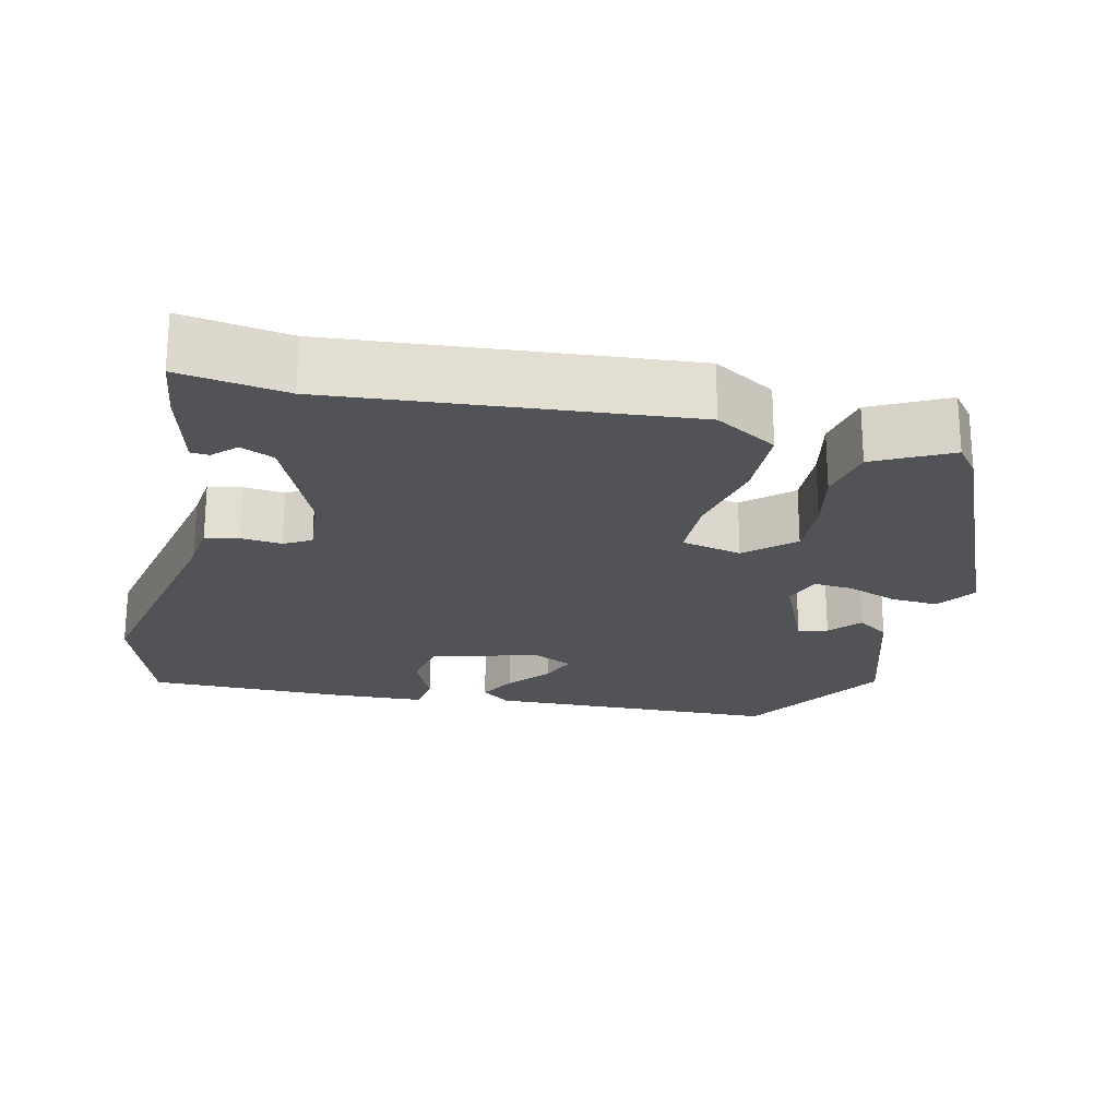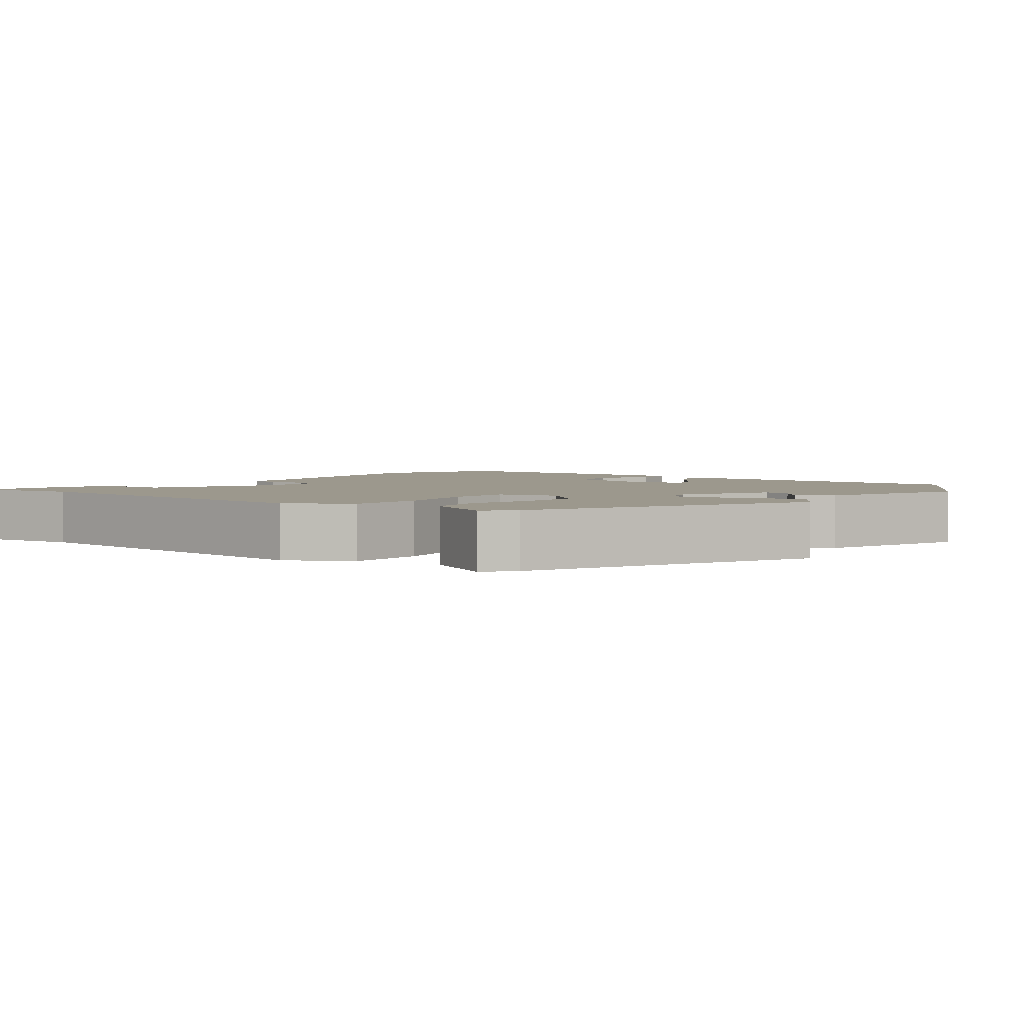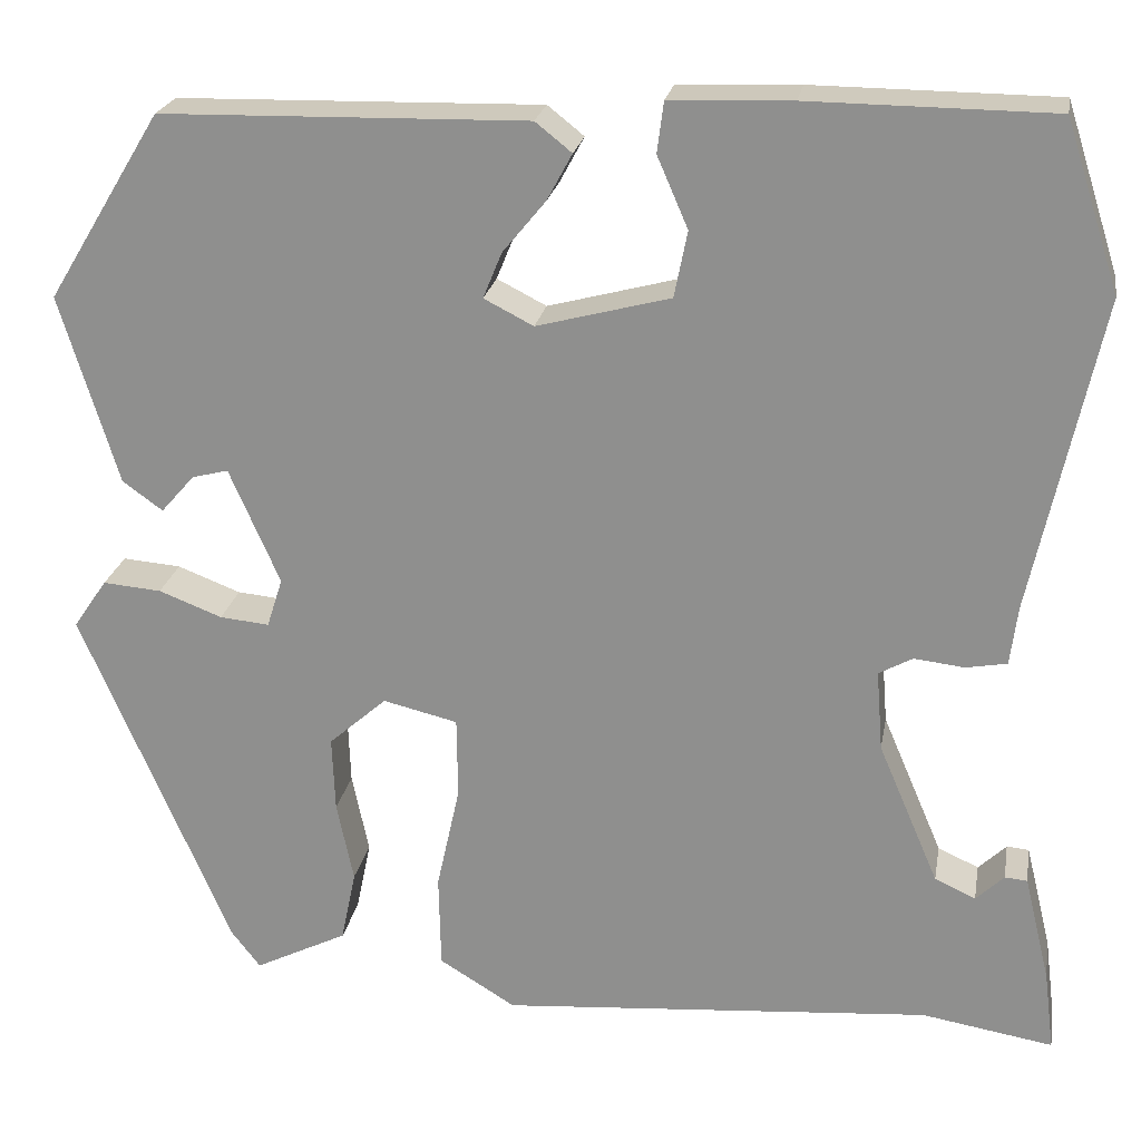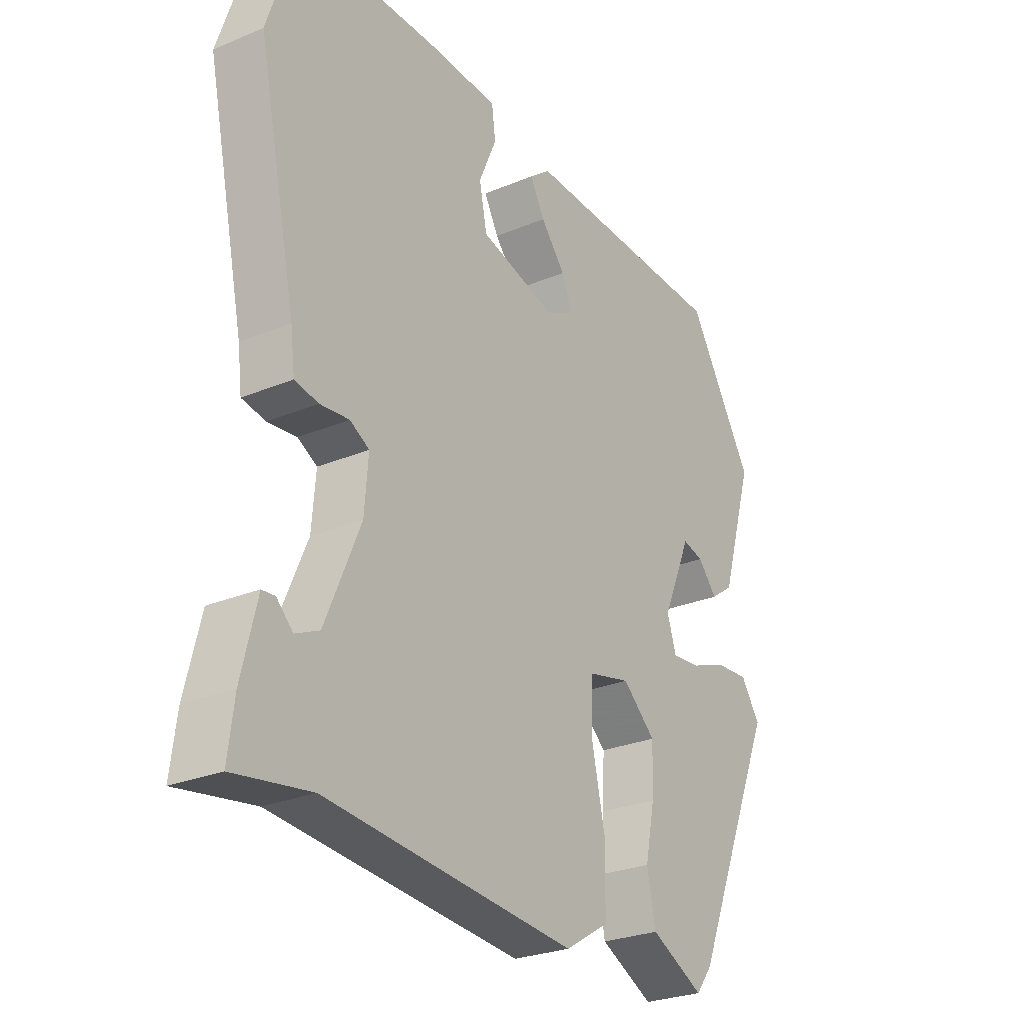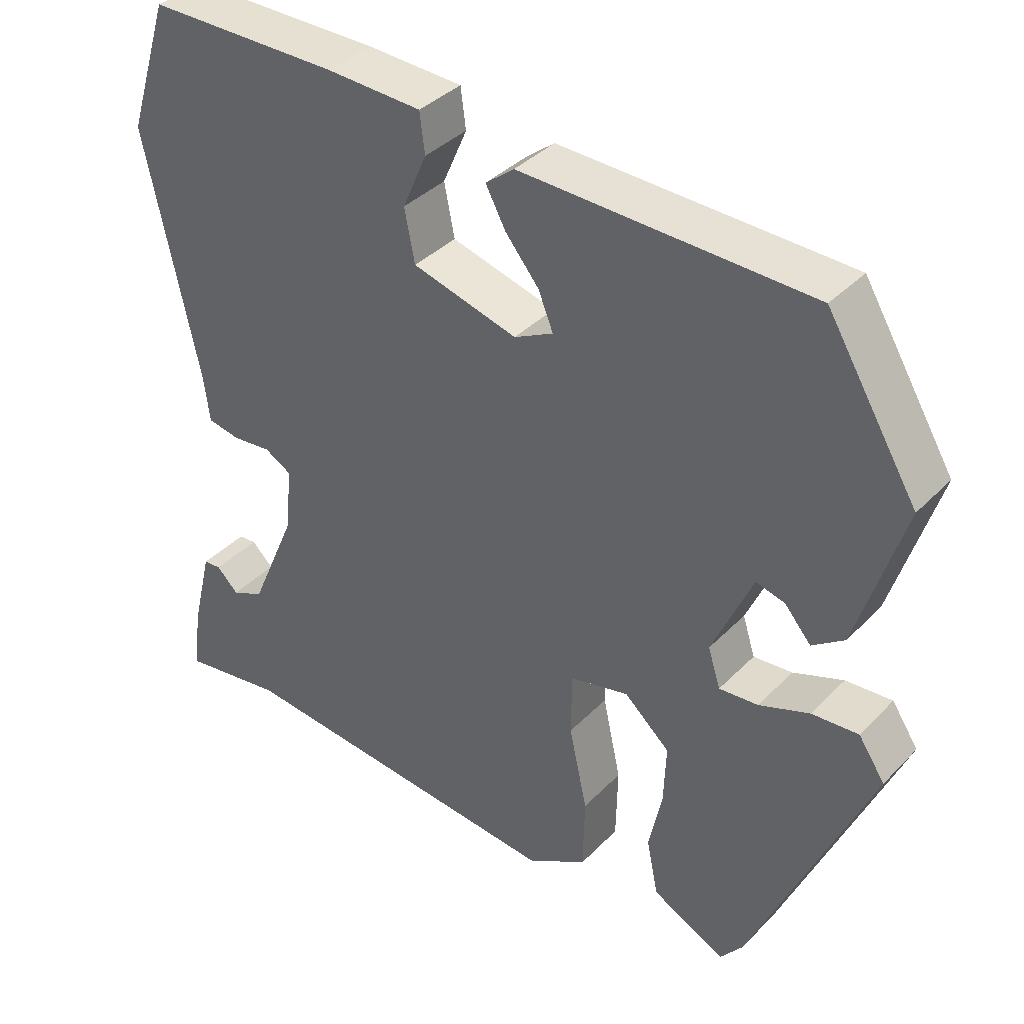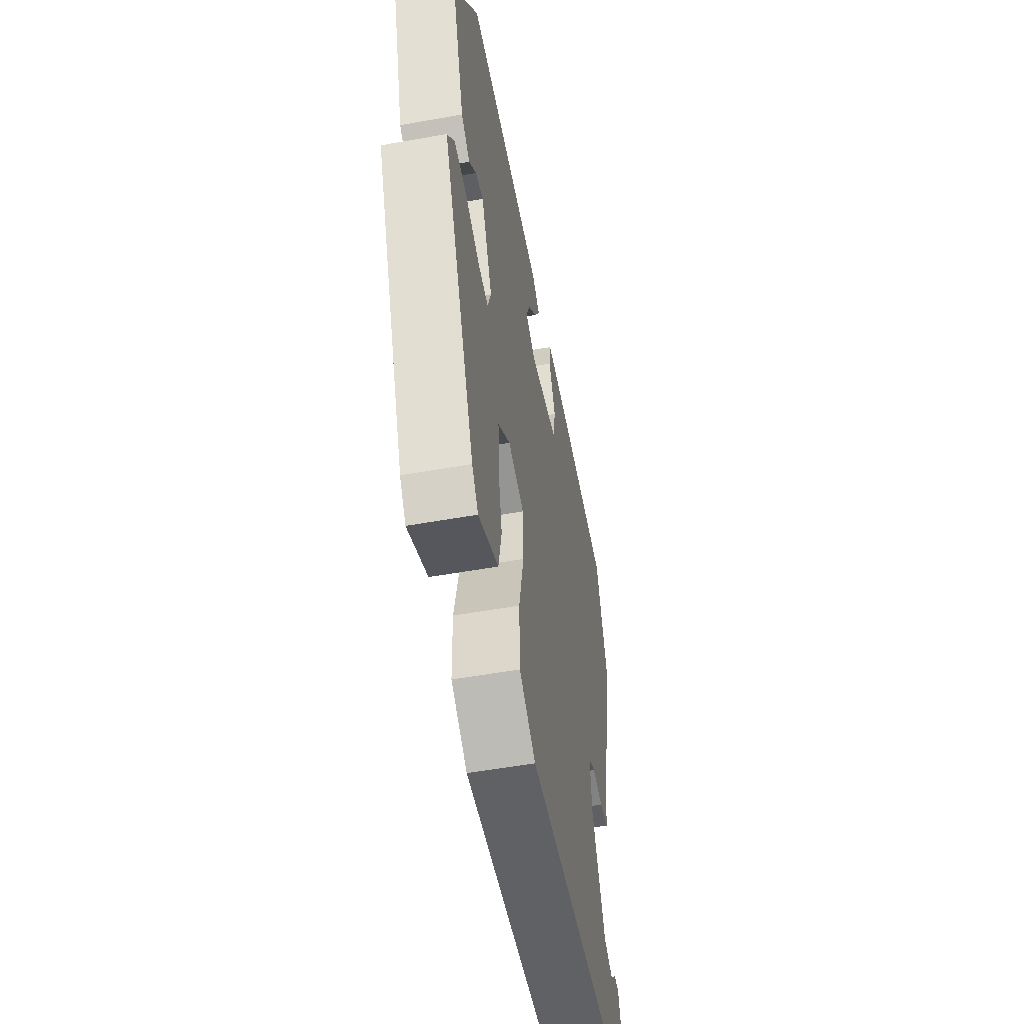
<metadata>
{"format":"obj","ext":"obj","renderer":"f3d","projection":"perspective","resolution":1024,"background":"white","views":[{"elev":-21.9,"azim":167.2,"up":"+Y"},{"elev":3.1,"azim":-141.1,"up":"+Y"},{"elev":22.9,"azim":10.1,"up":"+Z"},{"elev":-27.0,"azim":123.0,"up":"+Z"},{"elev":38.1,"azim":-141.6,"up":"+Z"},{"elev":-54.5,"azim":-79.3,"up":"+Z"}]}
</metadata>
<code>
v 0.543 0.07 -0.507
v 0.402 0.07 -0.484
v -0.061 0.07 -0.522
v -0.143 0.07 -0.472
v -0.145 0.07 -0.37
v -0.12 0.07 -0.256
v -0.121 0.07 -0.169
v -0.201 0.07 -0.15
v -0.263 0.07 -0.205
v -0.26 0.07 -0.286
v -0.242 0.07 -0.373
v -0.258 0.07 -0.451
v -0.358 0.07 -0.501
v -0.389 0.07 -0.461
v -0.549 0.07 -0.086
v -0.513 0.07 -0.033
v -0.45 0.07 -0.038
v -0.382 0.07 -0.064
v -0.329 0.07 -0.069
v -0.312 0.07 -0.016
v -0.366 0.07 0.108
v -0.405 0.07 0.098
v -0.441 0.07 0.057
v -0.484 0.07 0.088
v -0.546 0.07 0.291
v -0.423 0.07 0.492
v -0.031 0.07 0.501
v 0.008 0.07 0.47
v -0.019 0.07 0.42
v -0.065 0.07 0.364
v -0.085 0.07 0.315
v -0.032 0.07 0.288
v 0.111 0.07 0.326
v 0.125 0.07 0.397
v 0.092 0.07 0.473
v 0.099 0.07 0.527
v 0.229 0.07 0.532
v 0.49 0.07 0.53
v 0.548 0.07 0.35
v 0.476 0.07 0.013
v 0.468 0.07 -0.051
v 0.424 0.07 -0.059
v 0.37 0.07 -0.053
v 0.334 0.07 -0.073
v 0.341 0.07 -0.16
v 0.406 0.07 -0.312
v 0.45 0.07 -0.332
v 0.48 0.07 -0.303
v 0.504 0.07 -0.305
v 0.532 0.07 -0.42
v 0.543 0 -0.507
v 0.402 0 -0.484
v -0.061 0 -0.522
v -0.143 0 -0.472
v -0.145 0 -0.37
v -0.12 0 -0.256
v -0.121 0 -0.169
v -0.201 0 -0.15
v -0.263 0 -0.205
v -0.26 0 -0.286
v -0.242 0 -0.373
v -0.258 0 -0.451
v -0.358 0 -0.501
v -0.389 0 -0.461
v -0.549 0 -0.086
v -0.513 0 -0.033
v -0.45 0 -0.038
v -0.382 0 -0.064
v -0.329 0 -0.069
v -0.312 0 -0.016
v -0.366 0 0.108
v -0.405 0 0.098
v -0.441 0 0.057
v -0.484 0 0.088
v -0.546 0 0.291
v -0.423 0 0.492
v -0.031 0 0.501
v 0.008 0 0.47
v -0.019 0 0.42
v -0.065 0 0.364
v -0.085 0 0.315
v -0.032 0 0.288
v 0.111 0 0.326
v 0.125 0 0.397
v 0.092 0 0.473
v 0.099 0 0.527
v 0.229 0 0.532
v 0.49 0 0.53
v 0.548 0 0.35
v 0.476 0 0.013
v 0.468 0 -0.051
v 0.424 0 -0.059
v 0.37 0 -0.053
v 0.334 0 -0.073
v 0.341 0 -0.16
v 0.406 0 -0.312
v 0.45 0 -0.332
v 0.48 0 -0.303
v 0.504 0 -0.305
v 0.532 0 -0.42
f 50 1 2
f 49 50 2
f 48 49 2
f 47 48 2
f 4 5 6
f 3 4 6
f 2 3 6
f 47 2 6
f 46 47 6
f 45 46 6 7
f 44 45 7 8
f 43 44 8
f 40 41 42 43
f 39 40 43
f 38 39 43
f 37 38 43
f 36 37 43
f 35 36 43
f 34 35 43
f 33 34 43
f 32 33 43 8
f 31 32 8 9
f 28 29 30
f 27 28 30
f 26 27 30
f 25 26 30
f 24 25 30
f 24 30 31
f 22 23 24
f 21 22 24 31
f 20 21 31
f 19 20 31 9
f 16 17 18
f 15 16 18
f 14 15 18
f 13 14 18
f 12 13 18
f 11 12 18
f 10 11 18
f 9 10 18 19
f 52 51 100
f 52 100 99
f 52 99 98
f 52 98 97
f 56 55 54
f 56 54 53
f 56 53 52
f 56 52 97
f 56 97 96
f 57 56 96 95
f 58 57 95 94
f 58 94 93
f 93 92 91 90
f 93 90 89
f 93 89 88
f 93 88 87
f 93 87 86
f 93 86 85
f 93 85 84
f 93 84 83
f 58 93 83 82
f 59 58 82 81
f 80 79 78
f 80 78 77
f 80 77 76
f 80 76 75
f 80 75 74
f 81 80 74
f 74 73 72
f 81 74 72 71
f 81 71 70
f 59 81 70 69
f 68 67 66
f 68 66 65
f 68 65 64
f 68 64 63
f 68 63 62
f 68 62 61
f 68 61 60
f 69 68 60 59
f 1 51 52 2
f 2 52 53 3
f 3 53 54 4
f 4 54 55 5
f 5 55 56 6
f 6 56 57 7
f 7 57 58 8
f 8 58 59 9
f 9 59 60 10
f 10 60 61 11
f 11 61 62 12
f 12 62 63 13
f 13 63 64 14
f 14 64 65 15
f 15 65 66 16
f 16 66 67 17
f 17 67 68 18
f 18 68 69 19
f 19 69 70 20
f 20 70 71 21
f 21 71 72 22
f 22 72 73 23
f 23 73 74 24
f 24 74 75 25
f 25 75 76 26
f 26 76 77 27
f 27 77 78 28
f 28 78 79 29
f 29 79 80 30
f 30 80 81 31
f 31 81 82 32
f 32 82 83 33
f 33 83 84 34
f 34 84 85 35
f 35 85 86 36
f 36 86 87 37
f 37 87 88 38
f 38 88 89 39
f 39 89 90 40
f 40 90 91 41
f 41 91 92 42
f 42 92 93 43
f 43 93 94 44
f 44 94 95 45
f 45 95 96 46
f 46 96 97 47
f 47 97 98 48
f 48 98 99 49
f 49 99 100 50
f 50 100 51 1

</code>
